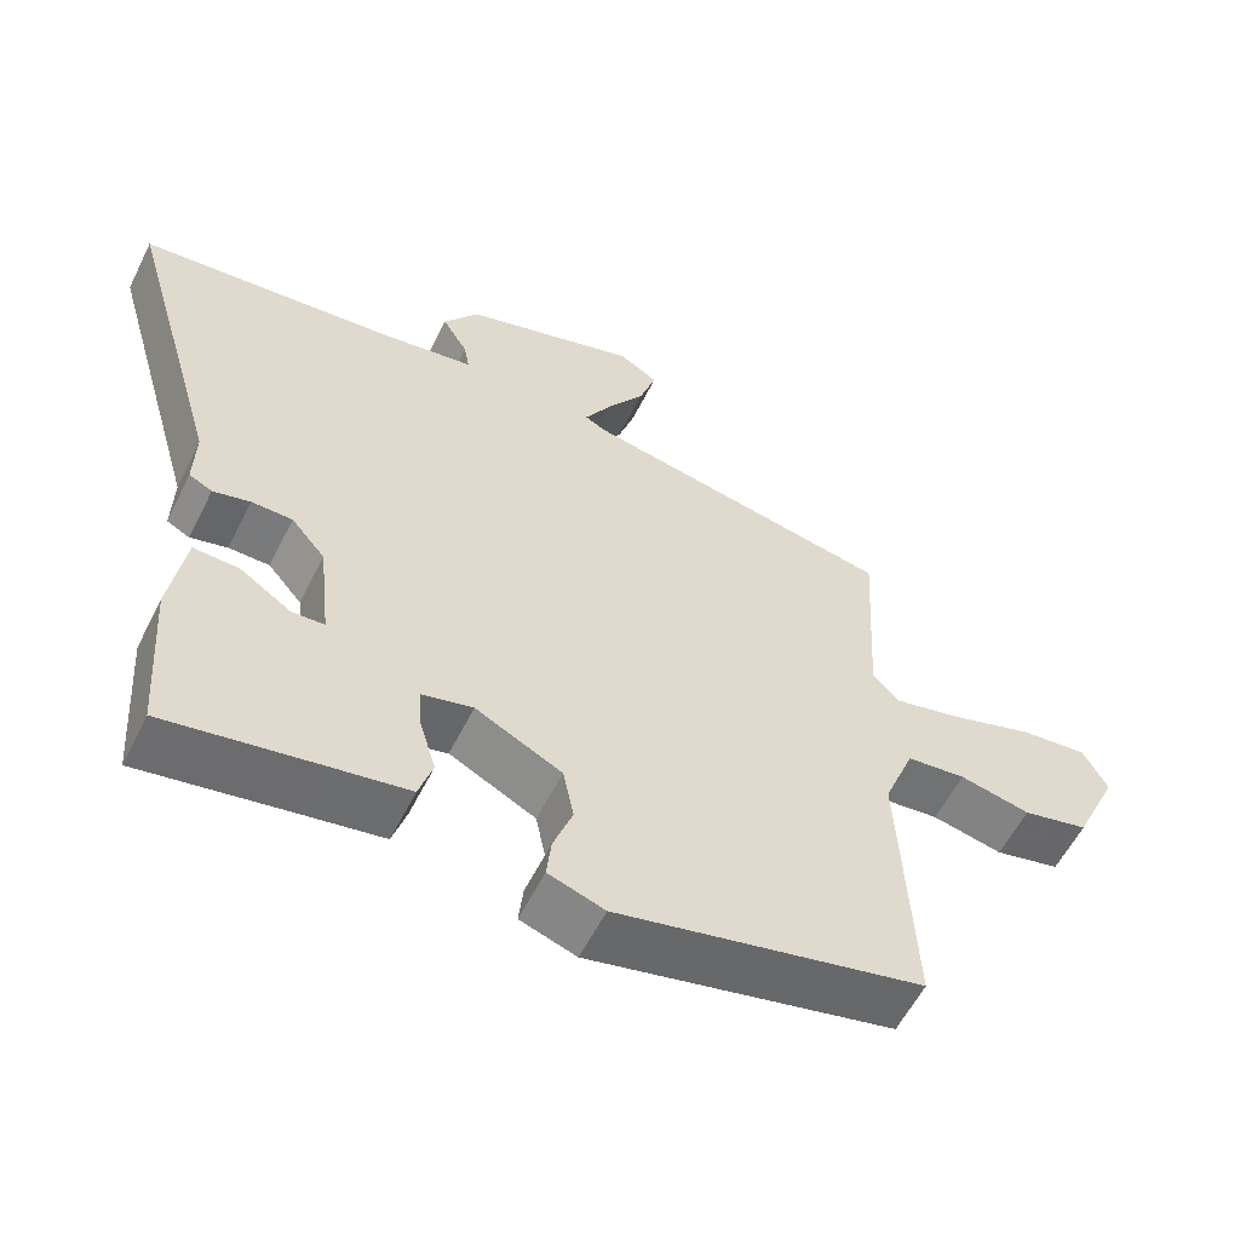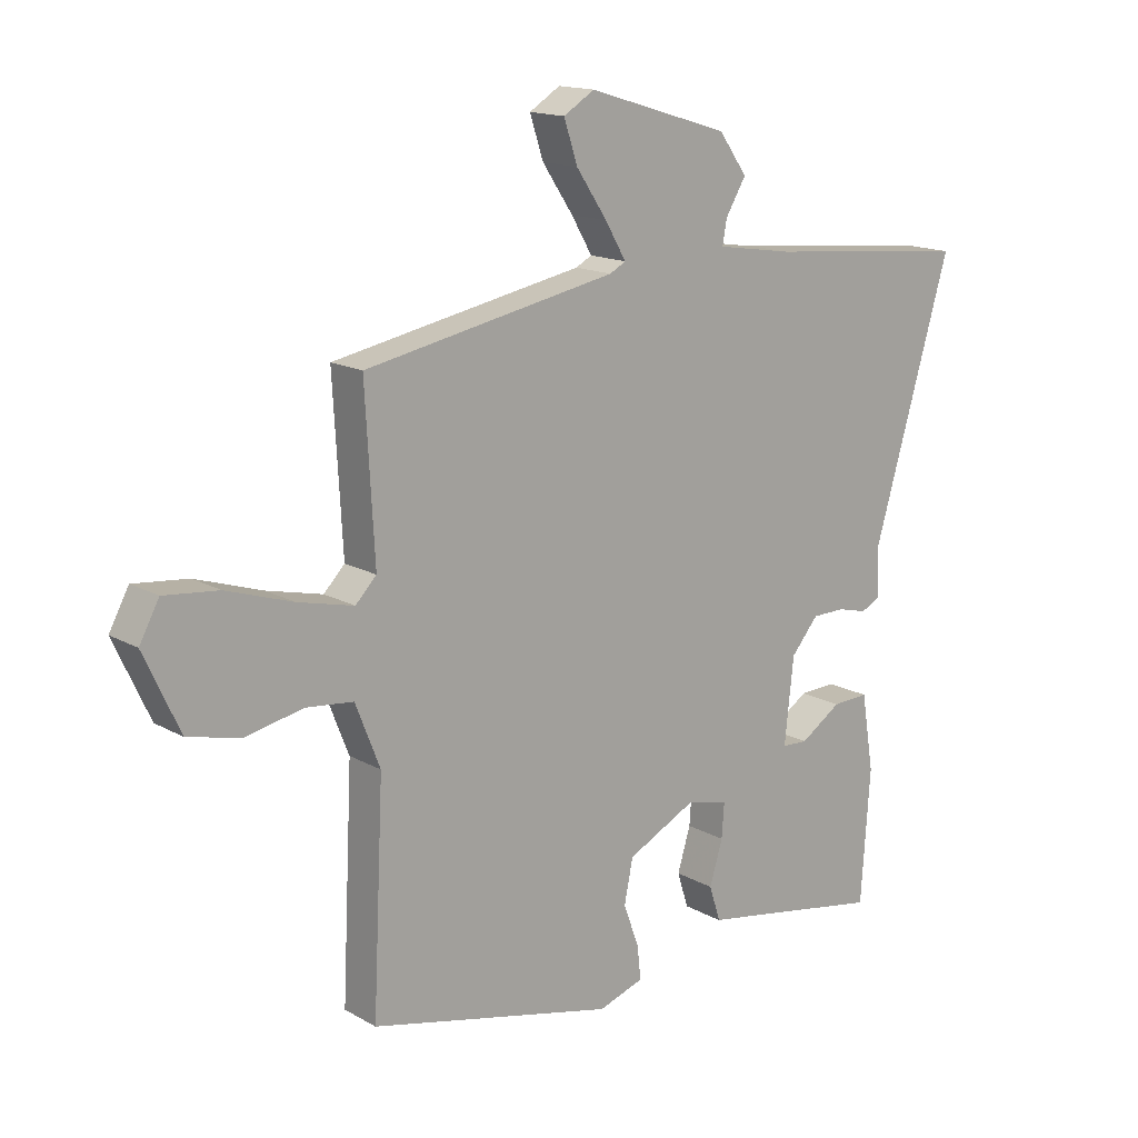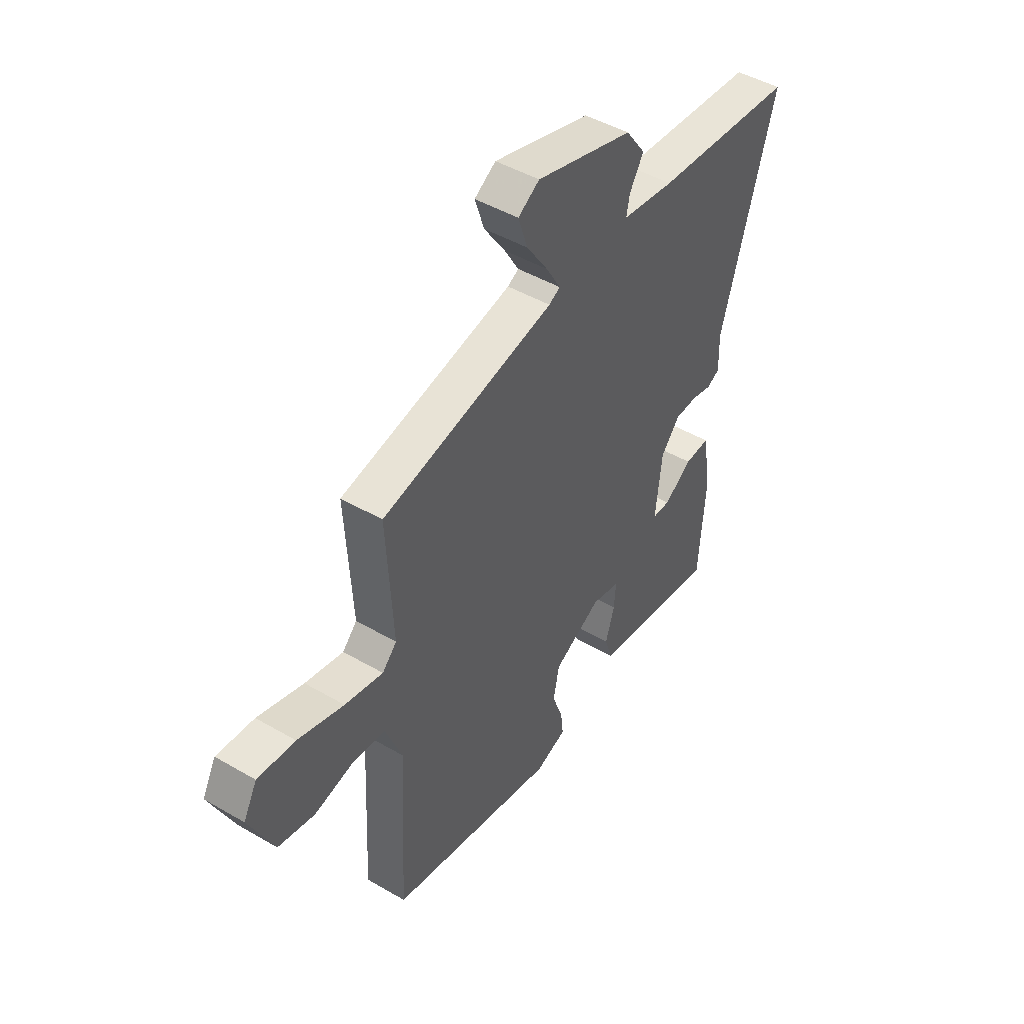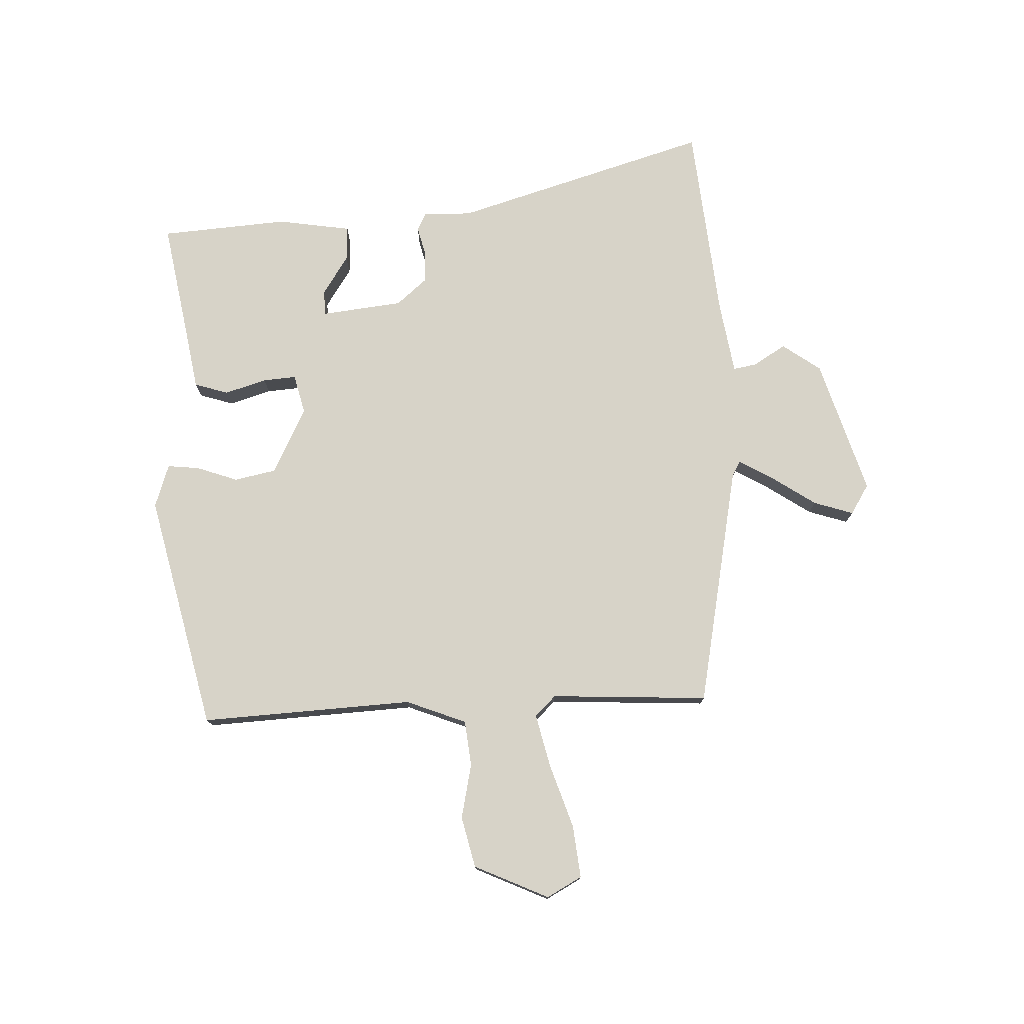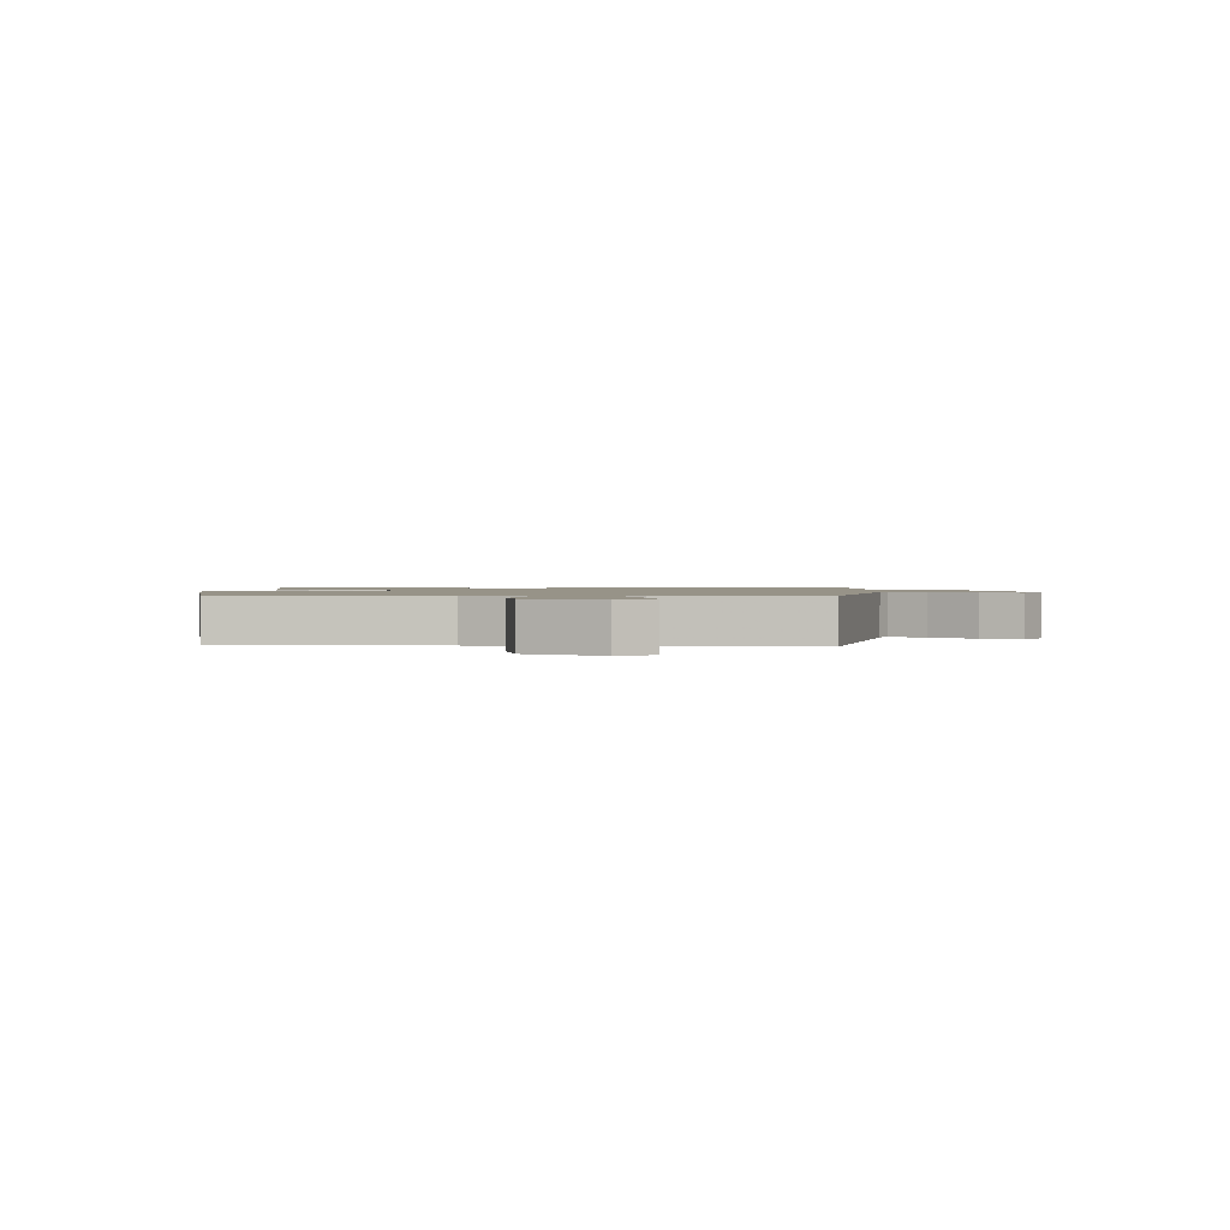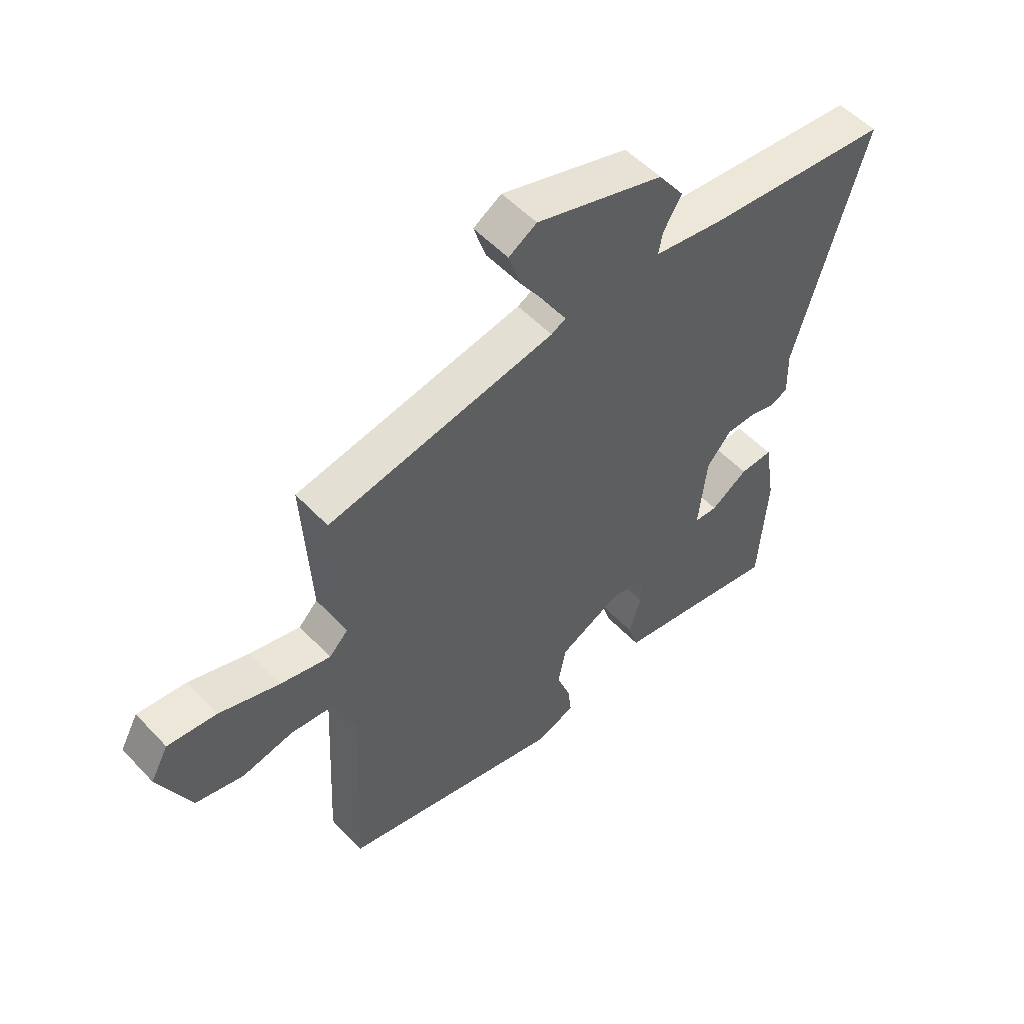
<metadata>
{"format":"obj","ext":"obj","renderer":"f3d","projection":"perspective","resolution":1024,"background":"white","views":[{"elev":-57.7,"azim":153.6,"up":"+Z"},{"elev":15.2,"azim":-40.0,"up":"+Z"},{"elev":46.6,"azim":-56.4,"up":"+Z"},{"elev":76.6,"azim":-92.5,"up":"+Y"},{"elev":1.3,"azim":-87.0,"up":"+Y"},{"elev":53.0,"azim":-41.8,"up":"+Z"}]}
</metadata>
<code>
v -0.486 0.07 0.461
v -0.079 0.07 0.541
v -0.053 0.07 0.555
v -0.087 0.07 0.613
v -0.137 0.07 0.687
v -0.159 0.07 0.754
v -0.109 0.07 0.785
v 0.119 0.07 0.716
v 0.165 0.07 0.652
v 0.132 0.07 0.597
v 0.125 0.07 0.558
v 0.248 0.07 0.539
v 0.58 0.07 0.508
v 0.454 0.07 0.077
v 0.456 0.07 -0.005
v 0.426 0.07 -0.02
v 0.378 0.07 -0.008
v 0.325 0.07 -0.009
v 0.281 0.07 -0.061
v 0.266 0.07 -0.198
v 0.308 0.07 -0.2
v 0.374 0.07 -0.156
v 0.433 0.07 -0.153
v 0.453 0.07 -0.277
v 0.438 0.07 -0.492
v 0.246 0.07 -0.459
v 0.138 0.07 -0.441
v 0.12 0.07 -0.384
v 0.141 0.07 -0.314
v 0.145 0.07 -0.258
v 0.079 0.07 -0.242
v -0.033 0.07 -0.299
v -0.047 0.07 -0.369
v -0.022 0.07 -0.438
v -0.016 0.07 -0.492
v -0.089 0.07 -0.517
v -0.487 0.07 -0.426
v -0.47 0.07 -0.068
v -0.51 0.07 0.033
v -0.587 0.07 0.041
v -0.679 0.07 0.021
v -0.765 0.07 0.041
v -0.823 0.07 0.166
v -0.791 0.07 0.225
v -0.703 0.07 0.216
v -0.595 0.07 0.181
v -0.505 0.07 0.16
v -0.471 0.07 0.195
v -0.486 0 0.461
v -0.079 0 0.541
v -0.053 0 0.555
v -0.087 0 0.613
v -0.137 0 0.687
v -0.159 0 0.754
v -0.109 0 0.785
v 0.119 0 0.716
v 0.165 0 0.652
v 0.132 0 0.597
v 0.125 0 0.558
v 0.248 0 0.539
v 0.58 0 0.508
v 0.454 0 0.077
v 0.456 0 -0.005
v 0.426 0 -0.02
v 0.378 0 -0.008
v 0.325 0 -0.009
v 0.281 0 -0.061
v 0.266 0 -0.198
v 0.308 0 -0.2
v 0.374 0 -0.156
v 0.433 0 -0.153
v 0.453 0 -0.277
v 0.438 0 -0.492
v 0.246 0 -0.459
v 0.138 0 -0.441
v 0.12 0 -0.384
v 0.141 0 -0.314
v 0.145 0 -0.258
v 0.079 0 -0.242
v -0.033 0 -0.299
v -0.047 0 -0.369
v -0.022 0 -0.438
v -0.016 0 -0.492
v -0.089 0 -0.517
v -0.487 0 -0.426
v -0.47 0 -0.068
v -0.51 0 0.033
v -0.587 0 0.041
v -0.679 0 0.021
v -0.765 0 0.041
v -0.823 0 0.166
v -0.791 0 0.225
v -0.703 0 0.216
v -0.595 0 0.181
v -0.505 0 0.16
v -0.471 0 0.195
f 43 44 45 46
f 43 46 47
f 40 41 42 43
f 39 40 43 47
f 38 39 47 48
f 36 37 38
f 33 34 35 36
f 32 33 36 38
f 31 32 38 48
f 26 27 28 29
f 26 29 30
f 25 26 30
f 24 25 30
f 21 22 23 24
f 20 21 24 30
f 19 20 30 31
f 14 15 16 17
f 12 13 14 17
f 11 12 17 18
f 7 8 9 10
f 7 10 11
f 4 5 6 7
f 3 4 7 11
f 2 3 11 18
f 18 19 31 48
f 1 2 18 48
f 94 93 92 91
f 95 94 91
f 91 90 89 88
f 95 91 88 87
f 96 95 87 86
f 86 85 84
f 84 83 82 81
f 86 84 81 80
f 96 86 80 79
f 77 76 75 74
f 78 77 74
f 78 74 73
f 78 73 72
f 72 71 70 69
f 78 72 69 68
f 79 78 68 67
f 65 64 63 62
f 65 62 61 60
f 66 65 60 59
f 58 57 56 55
f 59 58 55
f 55 54 53 52
f 59 55 52 51
f 66 59 51 50
f 96 79 67 66
f 96 66 50 49
f 1 49 50 2
f 2 50 51 3
f 3 51 52 4
f 4 52 53 5
f 5 53 54 6
f 6 54 55 7
f 7 55 56 8
f 8 56 57 9
f 9 57 58 10
f 10 58 59 11
f 11 59 60 12
f 12 60 61 13
f 13 61 62 14
f 14 62 63 15
f 15 63 64 16
f 16 64 65 17
f 17 65 66 18
f 18 66 67 19
f 19 67 68 20
f 20 68 69 21
f 21 69 70 22
f 22 70 71 23
f 23 71 72 24
f 24 72 73 25
f 25 73 74 26
f 26 74 75 27
f 27 75 76 28
f 28 76 77 29
f 29 77 78 30
f 30 78 79 31
f 31 79 80 32
f 32 80 81 33
f 33 81 82 34
f 34 82 83 35
f 35 83 84 36
f 36 84 85 37
f 37 85 86 38
f 38 86 87 39
f 39 87 88 40
f 40 88 89 41
f 41 89 90 42
f 42 90 91 43
f 43 91 92 44
f 44 92 93 45
f 45 93 94 46
f 46 94 95 47
f 47 95 96 48
f 48 96 49 1

</code>
